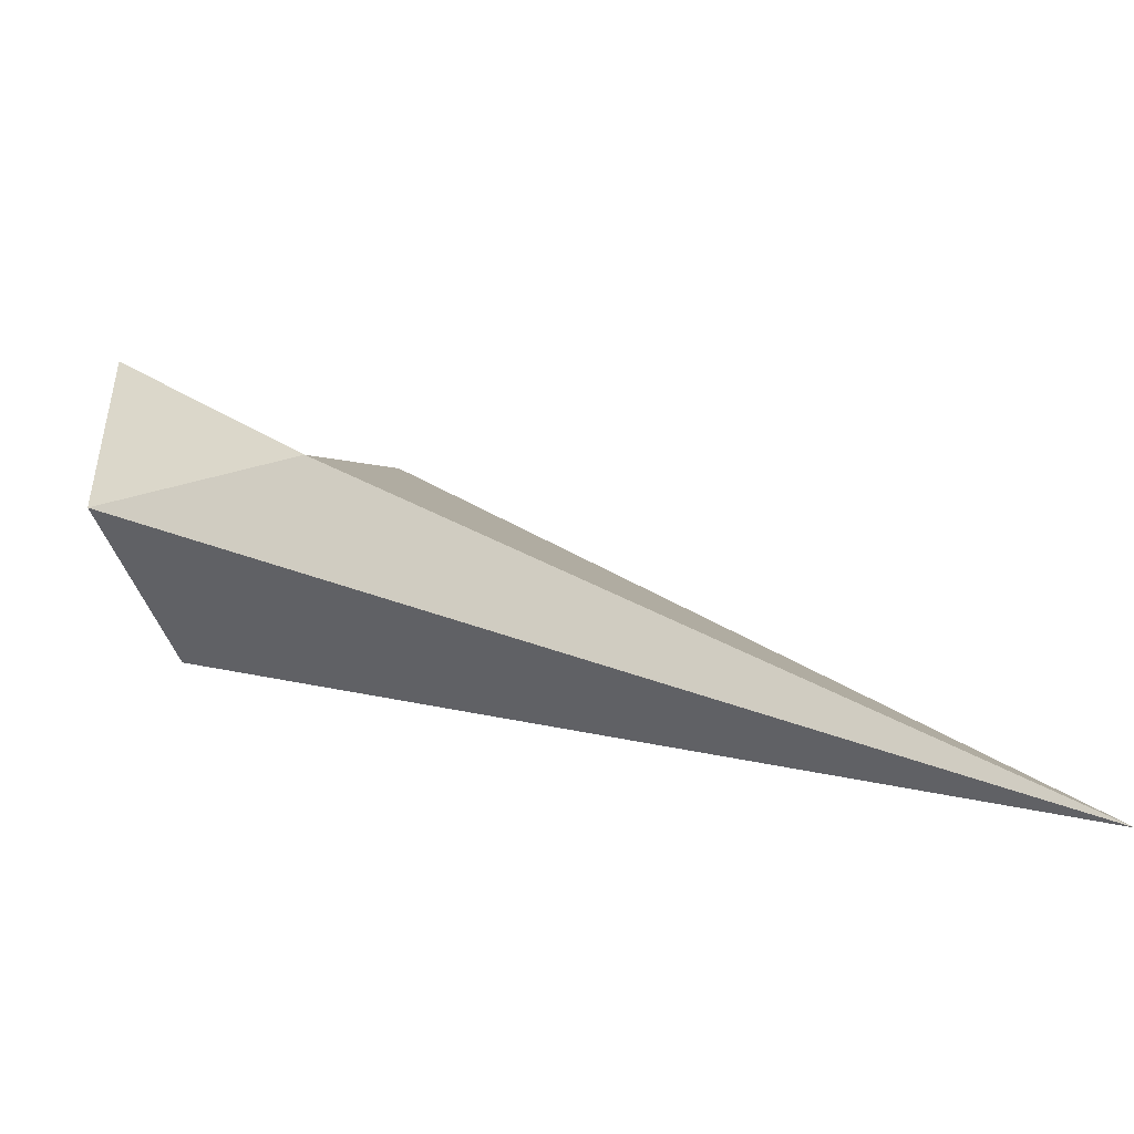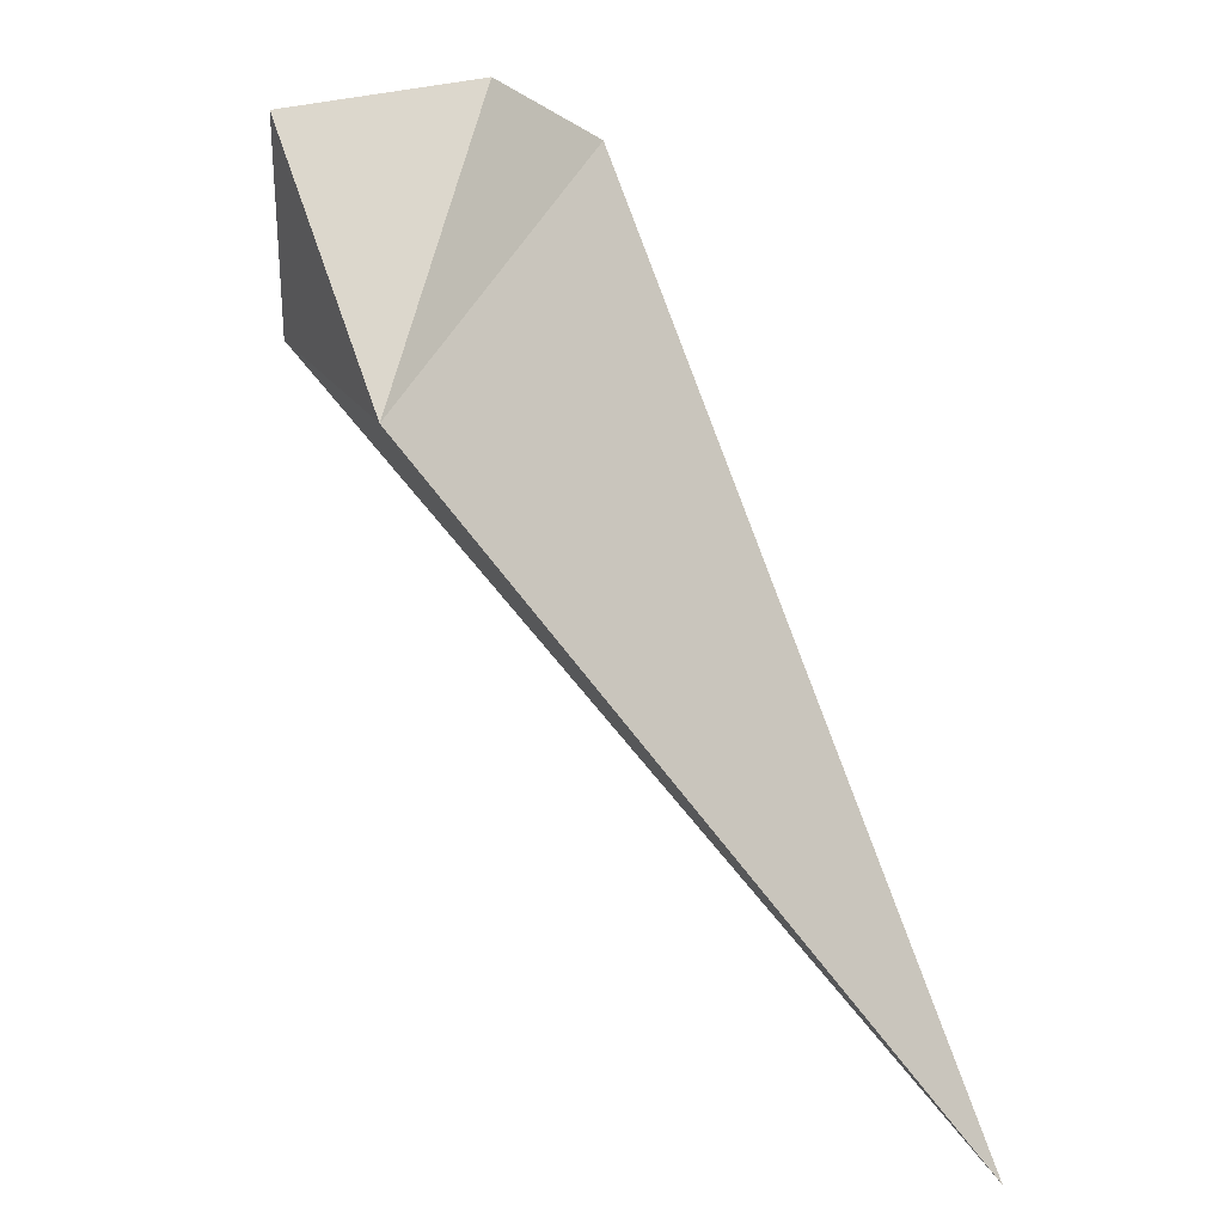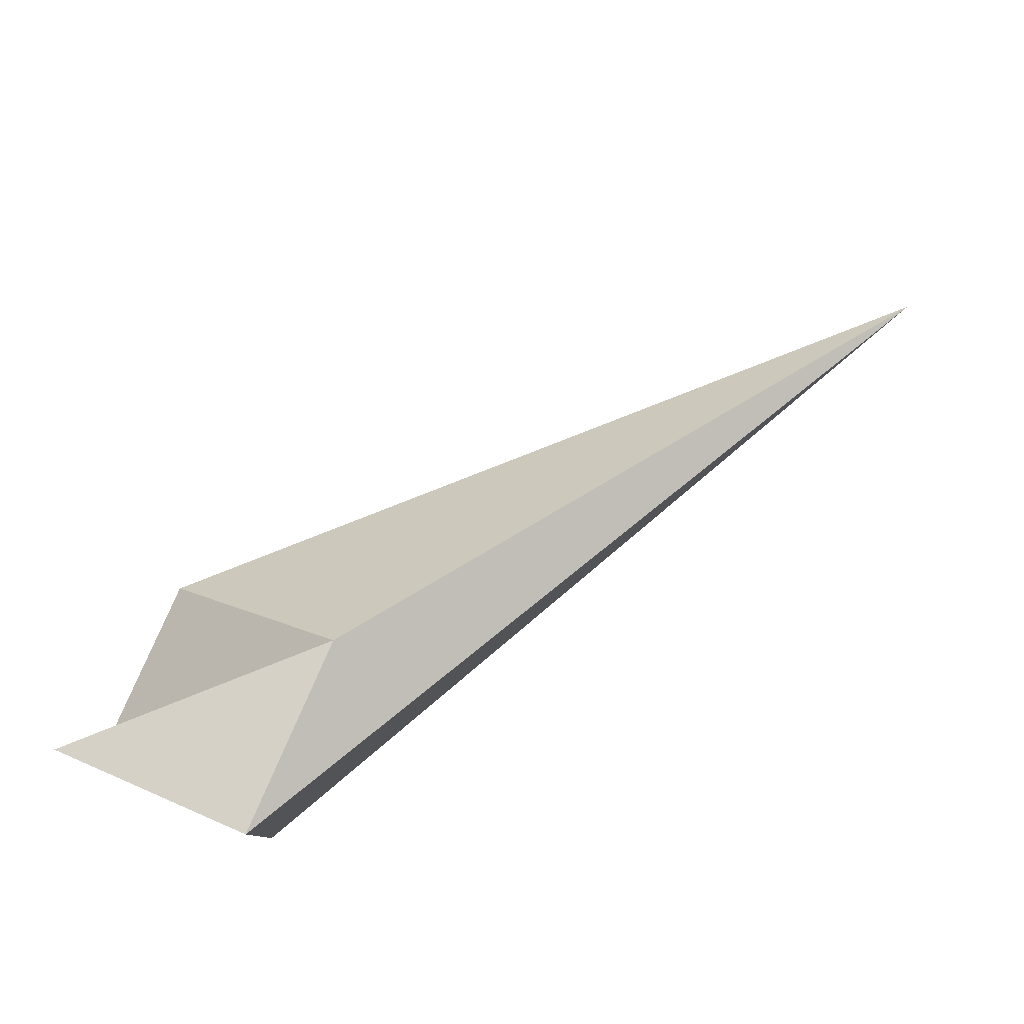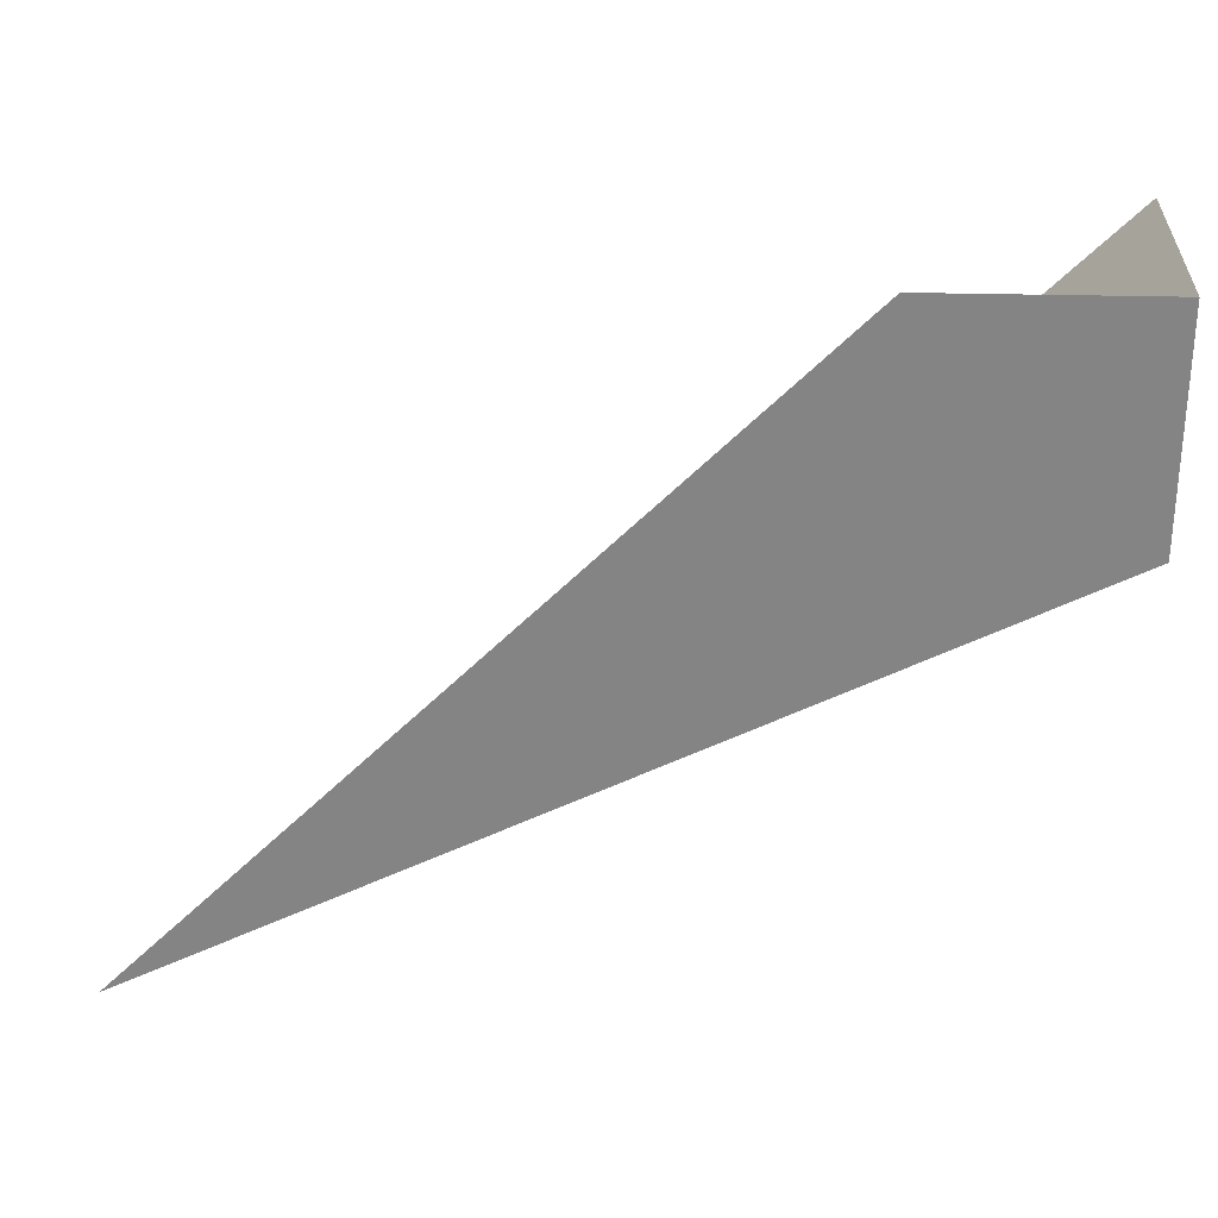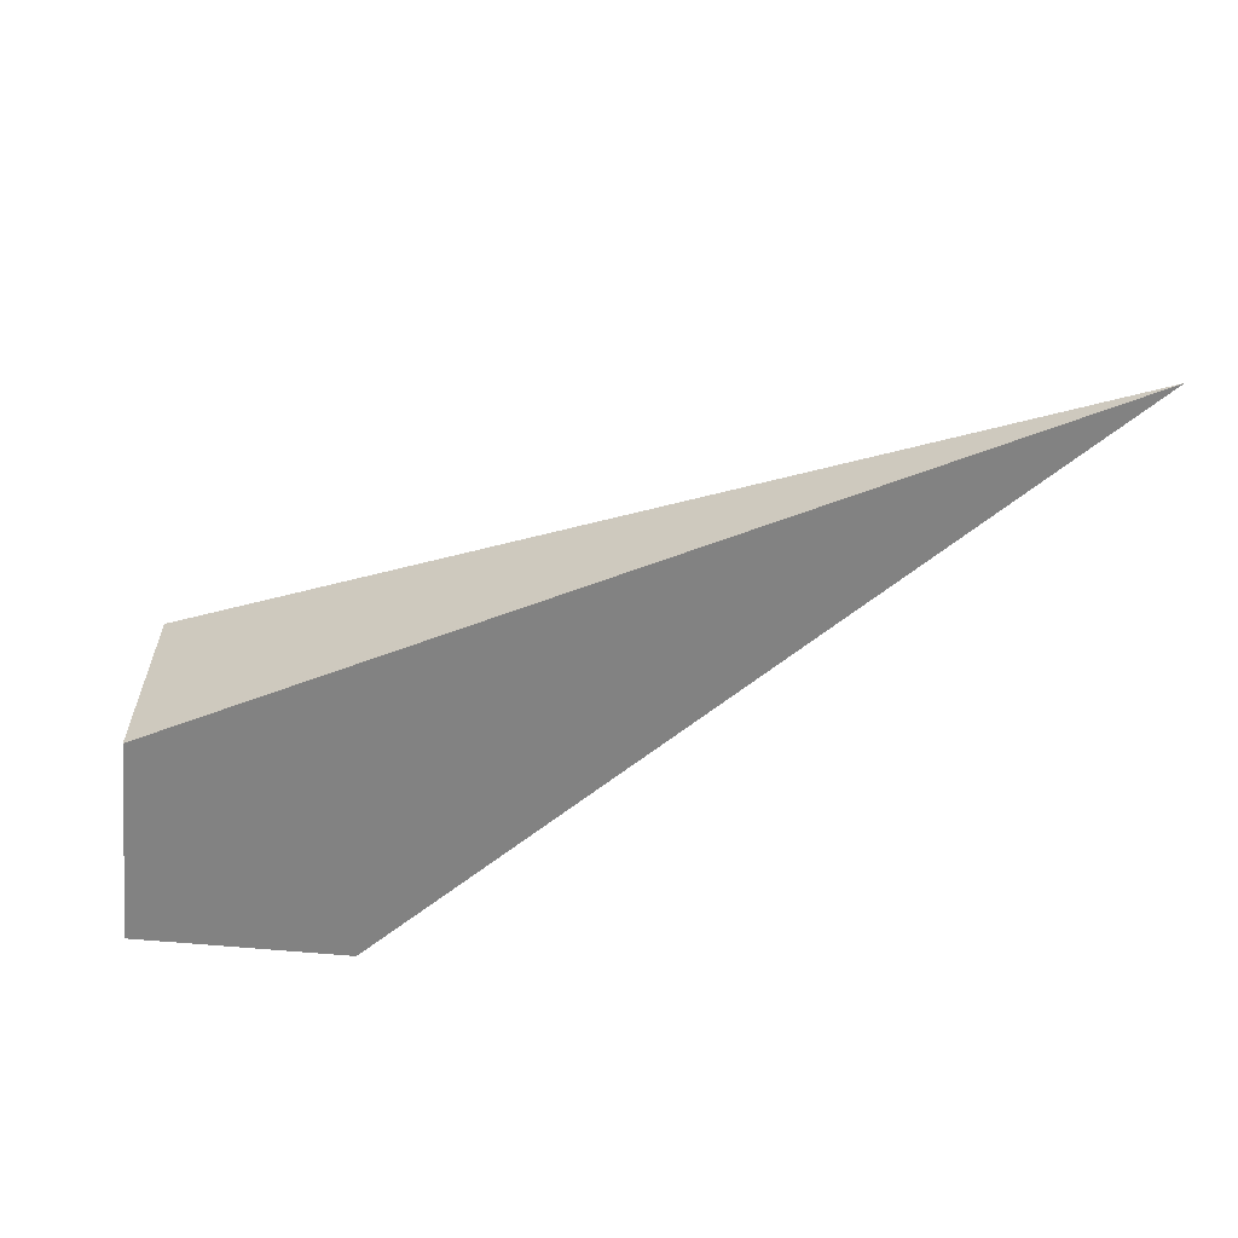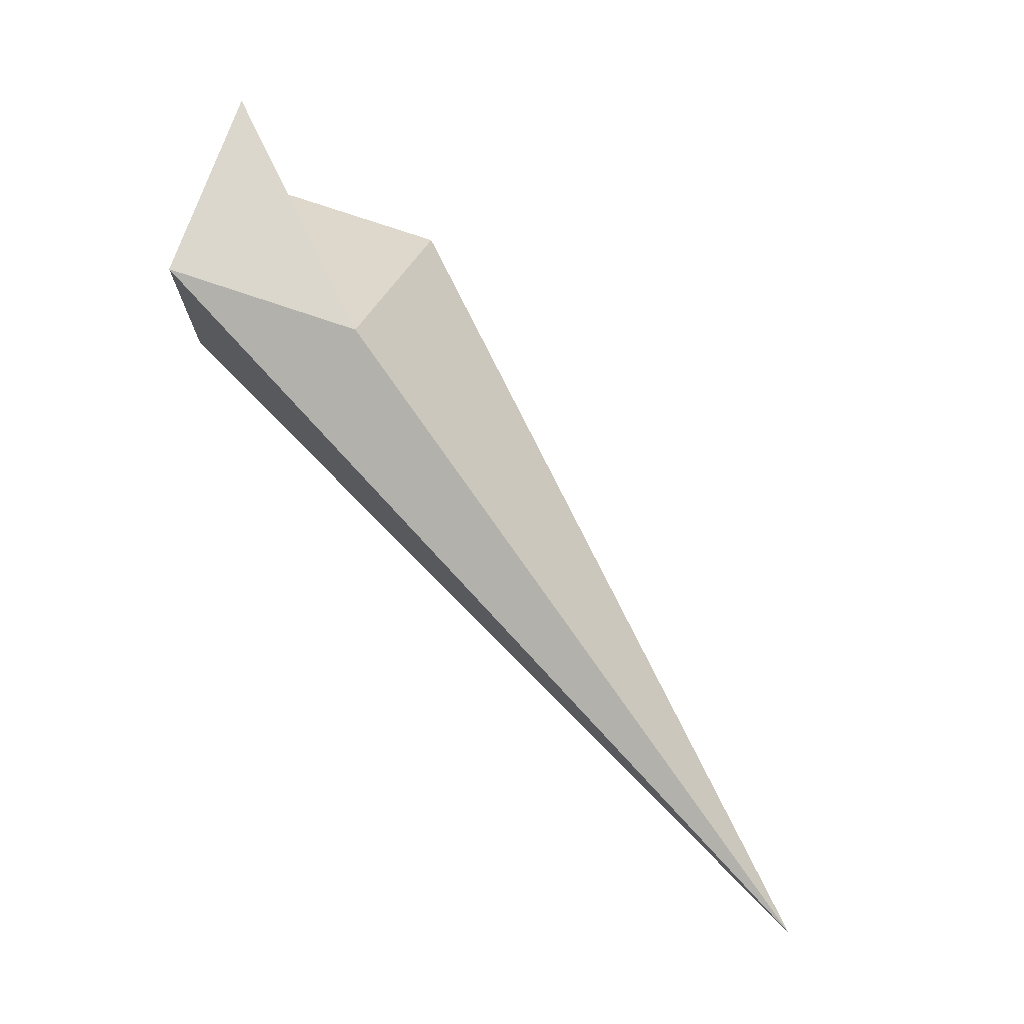
<metadata>
{"format":"obj","ext":"obj","renderer":"f3d","projection":"perspective","resolution":1024,"background":"white","views":[{"elev":-46.4,"azim":-162.5,"up":"+Z"},{"elev":27.7,"azim":-118.3,"up":"+Z"},{"elev":79.4,"azim":113.4,"up":"+Y"},{"elev":28.3,"azim":2.4,"up":"+Z"},{"elev":-60.7,"azim":174.5,"up":"+Y"},{"elev":73.4,"azim":-160.9,"up":"+Y"}]}
</metadata>
<code>
v 0 0 0
v 600  0 400
v 800  0 400
v 800  200 400
v 600  200 400
v 600  0 600
v 800  0 600
v 800  200 600
v 600  200 600
f 1 2 6
f 1 6 5
f 2 3 7
f 2 7 6
f 3 4 8
f 3 8 7
f 4 5 8
f 4 1 5
f 1 4 3
f 1 3 2
f 5 7 8
f 5 6 7

</code>
